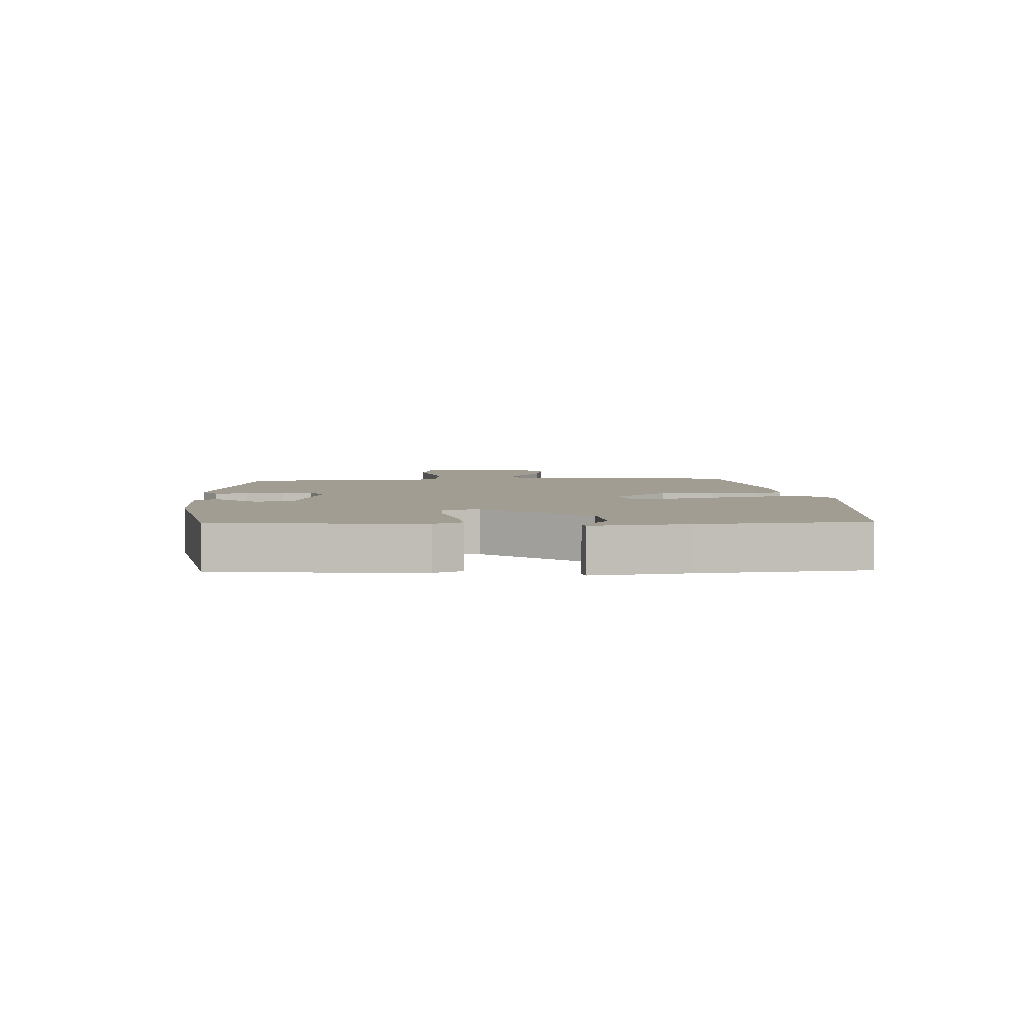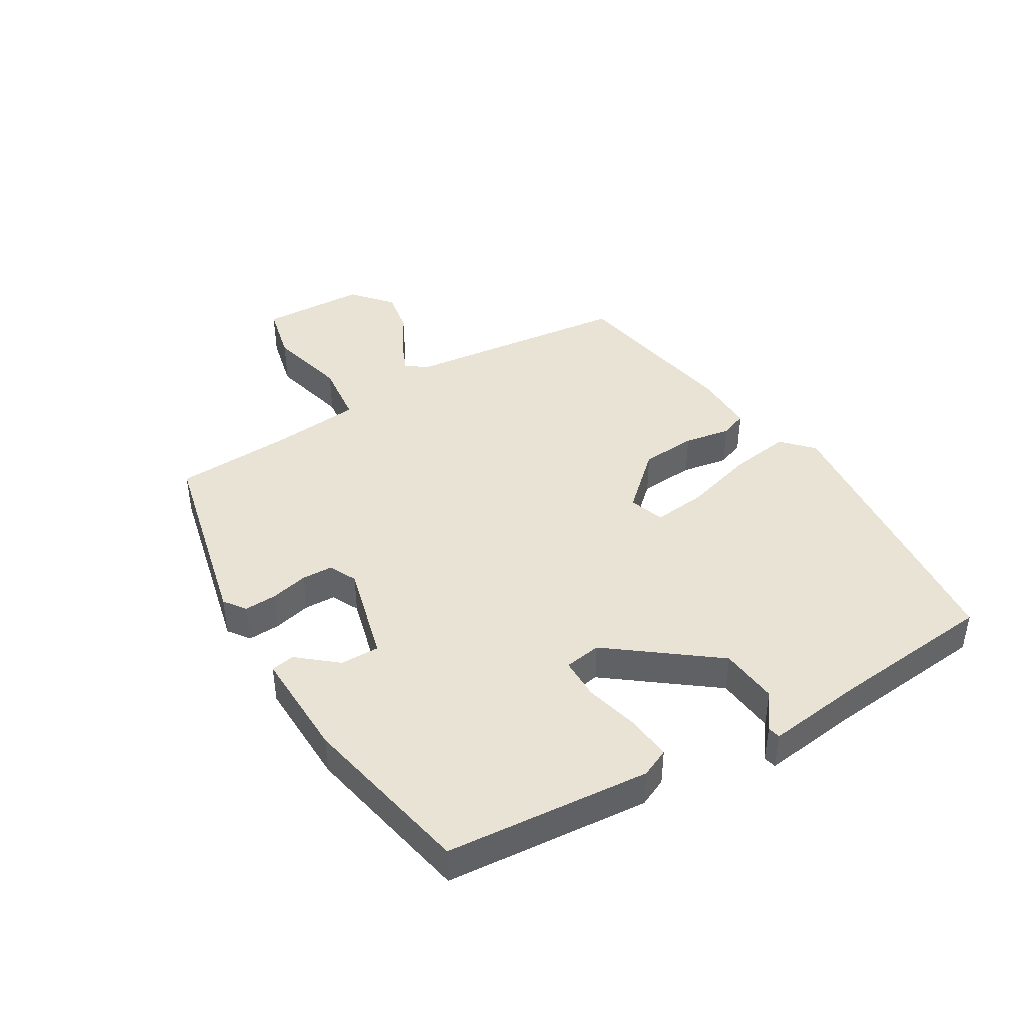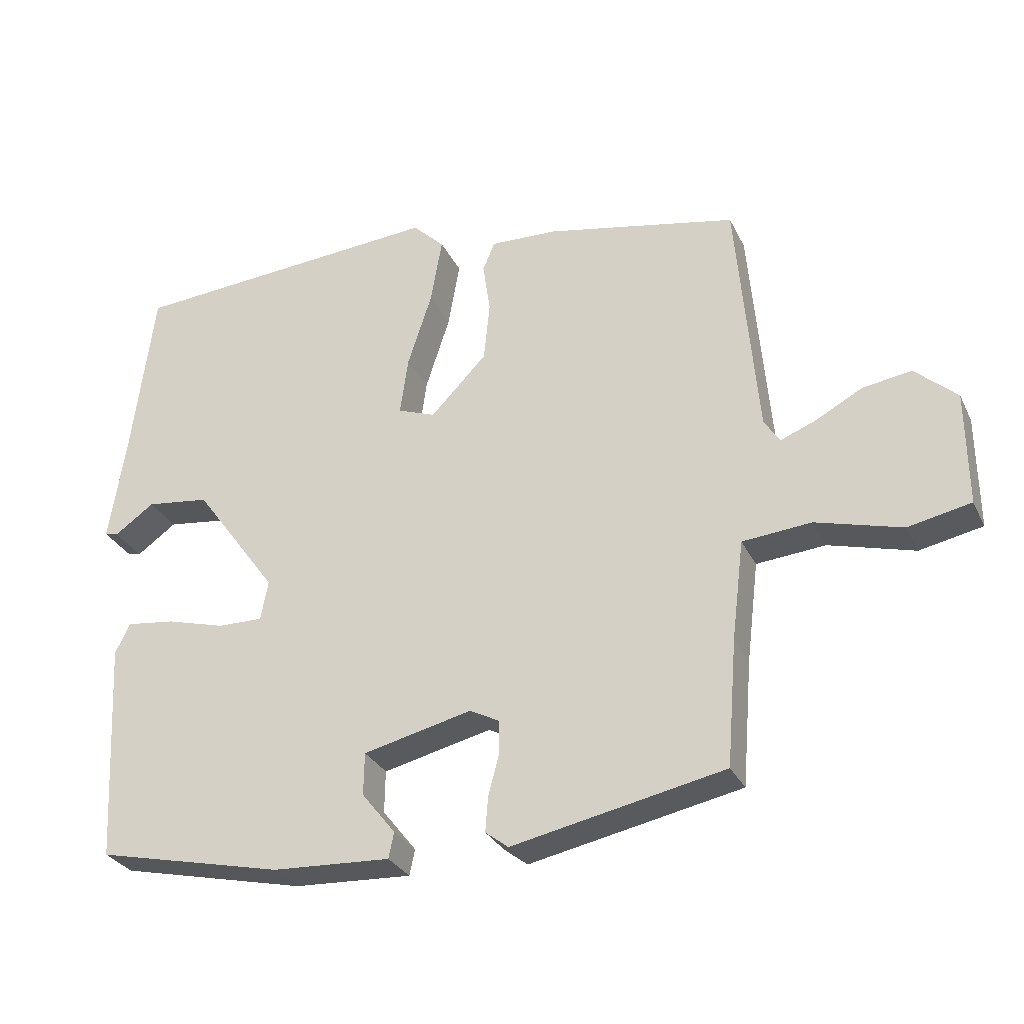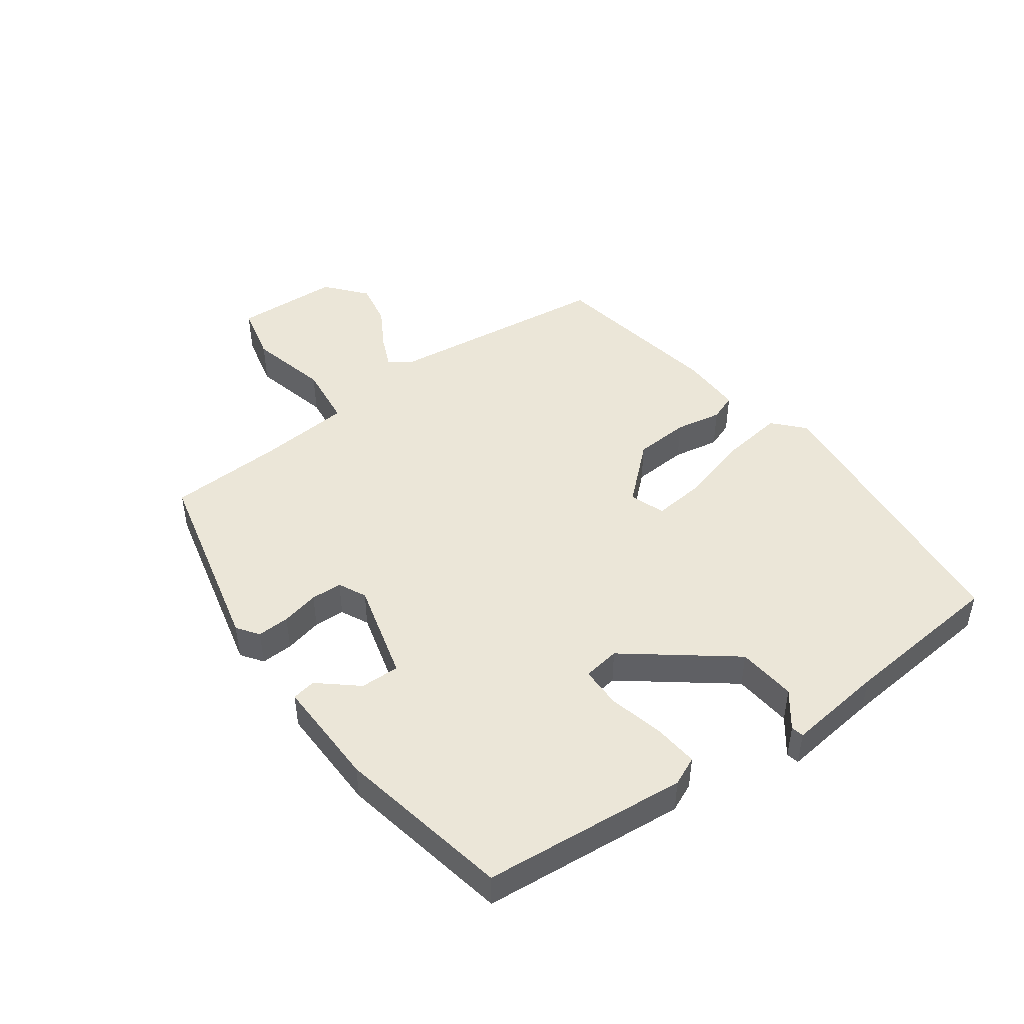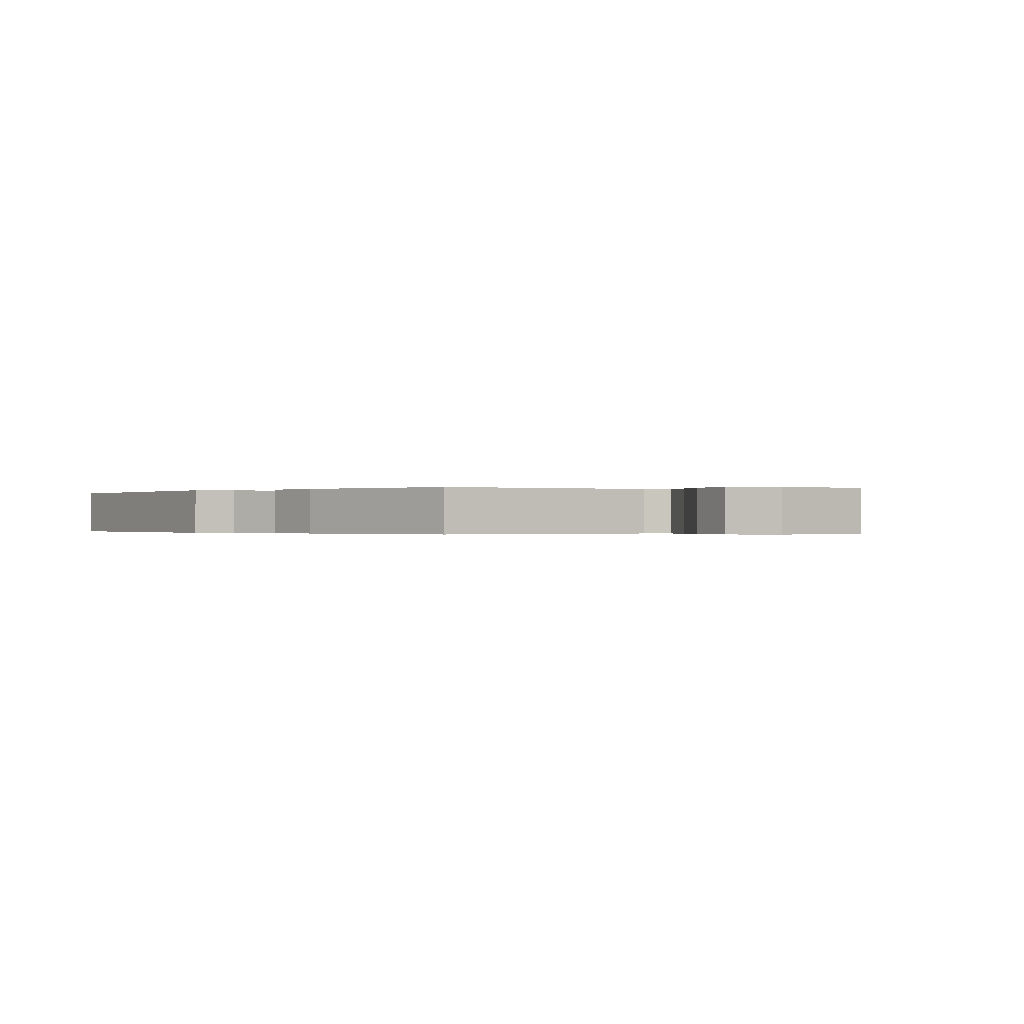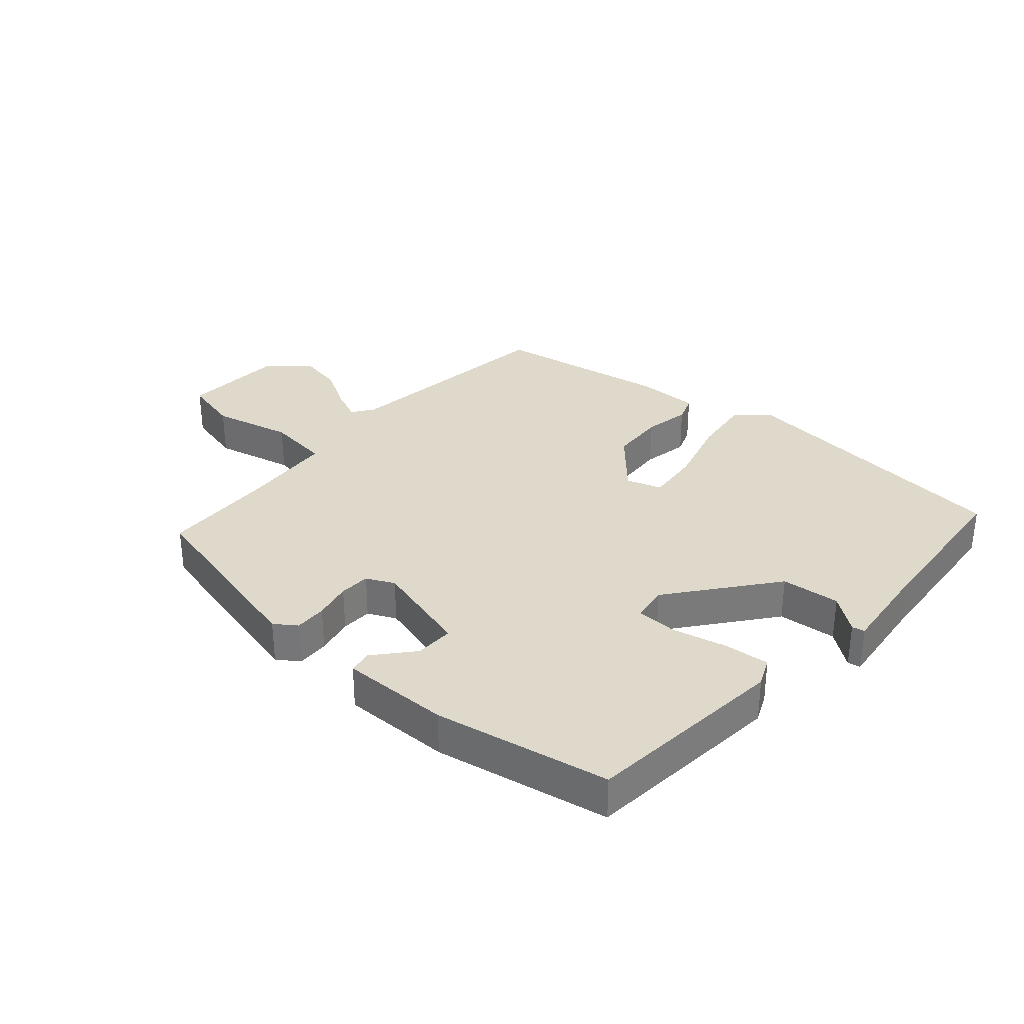
<metadata>
{"format":"obj","ext":"obj","renderer":"f3d","projection":"perspective","resolution":1024,"background":"white","views":[{"elev":4.6,"azim":-91.4,"up":"+Y"},{"elev":42.3,"azim":-119.4,"up":"+Y"},{"elev":-29.7,"azim":22.1,"up":"+Z"},{"elev":46.4,"azim":-124.1,"up":"+Y"},{"elev":-0.2,"azim":52.5,"up":"+Y"},{"elev":32.3,"azim":-136.5,"up":"+Y"}]}
</metadata>
<code>
v -0.488 0.07 -0.467
v -0.506 0.07 -0.138
v -0.484 0.07 -0.093
v -0.412 0.07 -0.102
v -0.325 0.07 -0.126
v -0.258 0.07 -0.127
v -0.247 0.07 -0.068
v -0.371 0.07 0.103
v -0.465 0.07 0.115
v -0.524 0.07 0.073
v -0.544 0.07 0.078
v -0.52 0.07 0.233
v -0.487 0.07 0.496
v -0.019 0.07 0.53
v 0.028 0.07 0.484
v 0.011 0.07 0.385
v -0.025 0.07 0.274
v -0.037 0.07 0.188
v 0.019 0.07 0.167
v 0.102 0.07 0.253
v 0.111 0.07 0.342
v 0.1 0.07 0.417
v 0.118 0.07 0.46
v 0.218 0.07 0.456
v 0.501 0.07 0.398
v 0.532 0.07 0.034
v 0.555 0.07 -0.002
v 0.608 0.07 0.019
v 0.677 0.07 0.056
v 0.749 0.07 0.067
v 0.811 0.07 0.011
v 0.812 0.07 -0.158
v 0.719 0.07 -0.177
v 0.592 0.07 -0.142
v 0.49 0.07 -0.151
v 0.472 0.07 -0.298
v 0.457 0.07 -0.484
v 0.143 0.07 -0.548
v 0.109 0.07 -0.522
v 0.113 0.07 -0.47
v 0.129 0.07 -0.41
v 0.129 0.07 -0.36
v 0.085 0.07 -0.337
v -0.076 0.07 -0.375
v -0.077 0.07 -0.438
v -0.027 0.07 -0.501
v -0.035 0.07 -0.539
v -0.21 0.07 -0.53
v -0.488 0 -0.467
v -0.506 0 -0.138
v -0.484 0 -0.093
v -0.412 0 -0.102
v -0.325 0 -0.126
v -0.258 0 -0.127
v -0.247 0 -0.068
v -0.371 0 0.103
v -0.465 0 0.115
v -0.524 0 0.073
v -0.544 0 0.078
v -0.52 0 0.233
v -0.487 0 0.496
v -0.019 0 0.53
v 0.028 0 0.484
v 0.011 0 0.385
v -0.025 0 0.274
v -0.037 0 0.188
v 0.019 0 0.167
v 0.102 0 0.253
v 0.111 0 0.342
v 0.1 0 0.417
v 0.118 0 0.46
v 0.218 0 0.456
v 0.501 0 0.398
v 0.532 0 0.034
v 0.555 0 -0.002
v 0.608 0 0.019
v 0.677 0 0.056
v 0.749 0 0.067
v 0.811 0 0.011
v 0.812 0 -0.158
v 0.719 0 -0.177
v 0.592 0 -0.142
v 0.49 0 -0.151
v 0.472 0 -0.298
v 0.457 0 -0.484
v 0.143 0 -0.548
v 0.109 0 -0.522
v 0.113 0 -0.47
v 0.129 0 -0.41
v 0.129 0 -0.36
v 0.085 0 -0.337
v -0.076 0 -0.375
v -0.077 0 -0.438
v -0.027 0 -0.501
v -0.035 0 -0.539
v -0.21 0 -0.53
f 45 46 47 48
f 44 45 48 1
f 43 44 1 2
f 38 39 40 41
f 36 37 38 41
f 35 36 41 42
f 31 32 33 34
f 31 34 35
f 28 29 30 31
f 27 28 31 35
f 26 27 35 42
f 21 22 23 24
f 20 21 24 25
f 19 20 25 26
f 14 15 16 17
f 12 13 14 17
f 12 17 18
f 9 10 11 12
f 8 9 12 18
f 7 8 18 19
f 2 3 4 5
f 43 2 5 6
f 19 26 42 43
f 6 7 19 43
f 96 95 94 93
f 49 96 93 92
f 50 49 92 91
f 89 88 87 86
f 89 86 85 84
f 90 89 84 83
f 82 81 80 79
f 83 82 79
f 79 78 77 76
f 83 79 76 75
f 90 83 75 74
f 72 71 70 69
f 73 72 69 68
f 74 73 68 67
f 65 64 63 62
f 65 62 61 60
f 66 65 60
f 60 59 58 57
f 66 60 57 56
f 67 66 56 55
f 53 52 51 50
f 54 53 50 91
f 91 90 74 67
f 91 67 55 54
f 1 49 50 2
f 2 50 51 3
f 3 51 52 4
f 4 52 53 5
f 5 53 54 6
f 6 54 55 7
f 7 55 56 8
f 8 56 57 9
f 9 57 58 10
f 10 58 59 11
f 11 59 60 12
f 12 60 61 13
f 13 61 62 14
f 14 62 63 15
f 15 63 64 16
f 16 64 65 17
f 17 65 66 18
f 18 66 67 19
f 19 67 68 20
f 20 68 69 21
f 21 69 70 22
f 22 70 71 23
f 23 71 72 24
f 24 72 73 25
f 25 73 74 26
f 26 74 75 27
f 27 75 76 28
f 28 76 77 29
f 29 77 78 30
f 30 78 79 31
f 31 79 80 32
f 32 80 81 33
f 33 81 82 34
f 34 82 83 35
f 35 83 84 36
f 36 84 85 37
f 37 85 86 38
f 38 86 87 39
f 39 87 88 40
f 40 88 89 41
f 41 89 90 42
f 42 90 91 43
f 43 91 92 44
f 44 92 93 45
f 45 93 94 46
f 46 94 95 47
f 47 95 96 48
f 48 96 49 1

</code>
